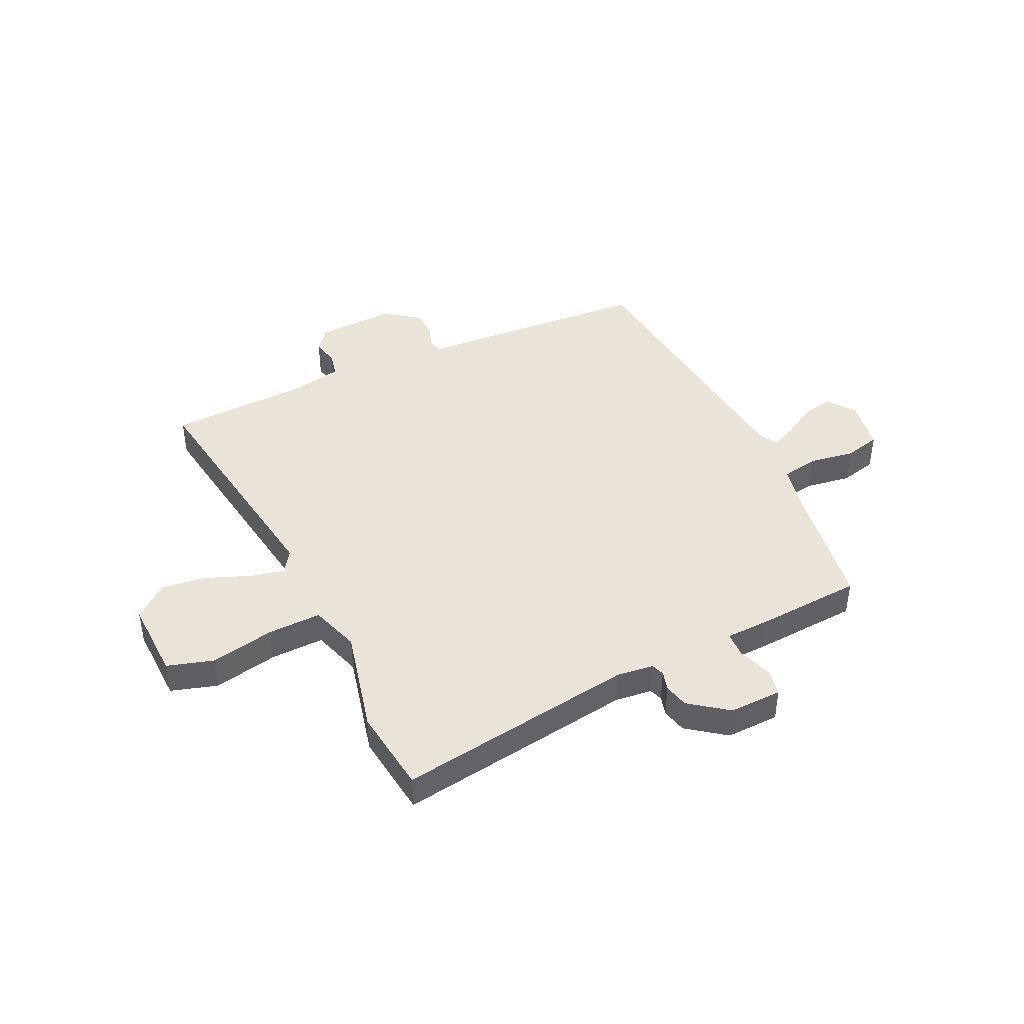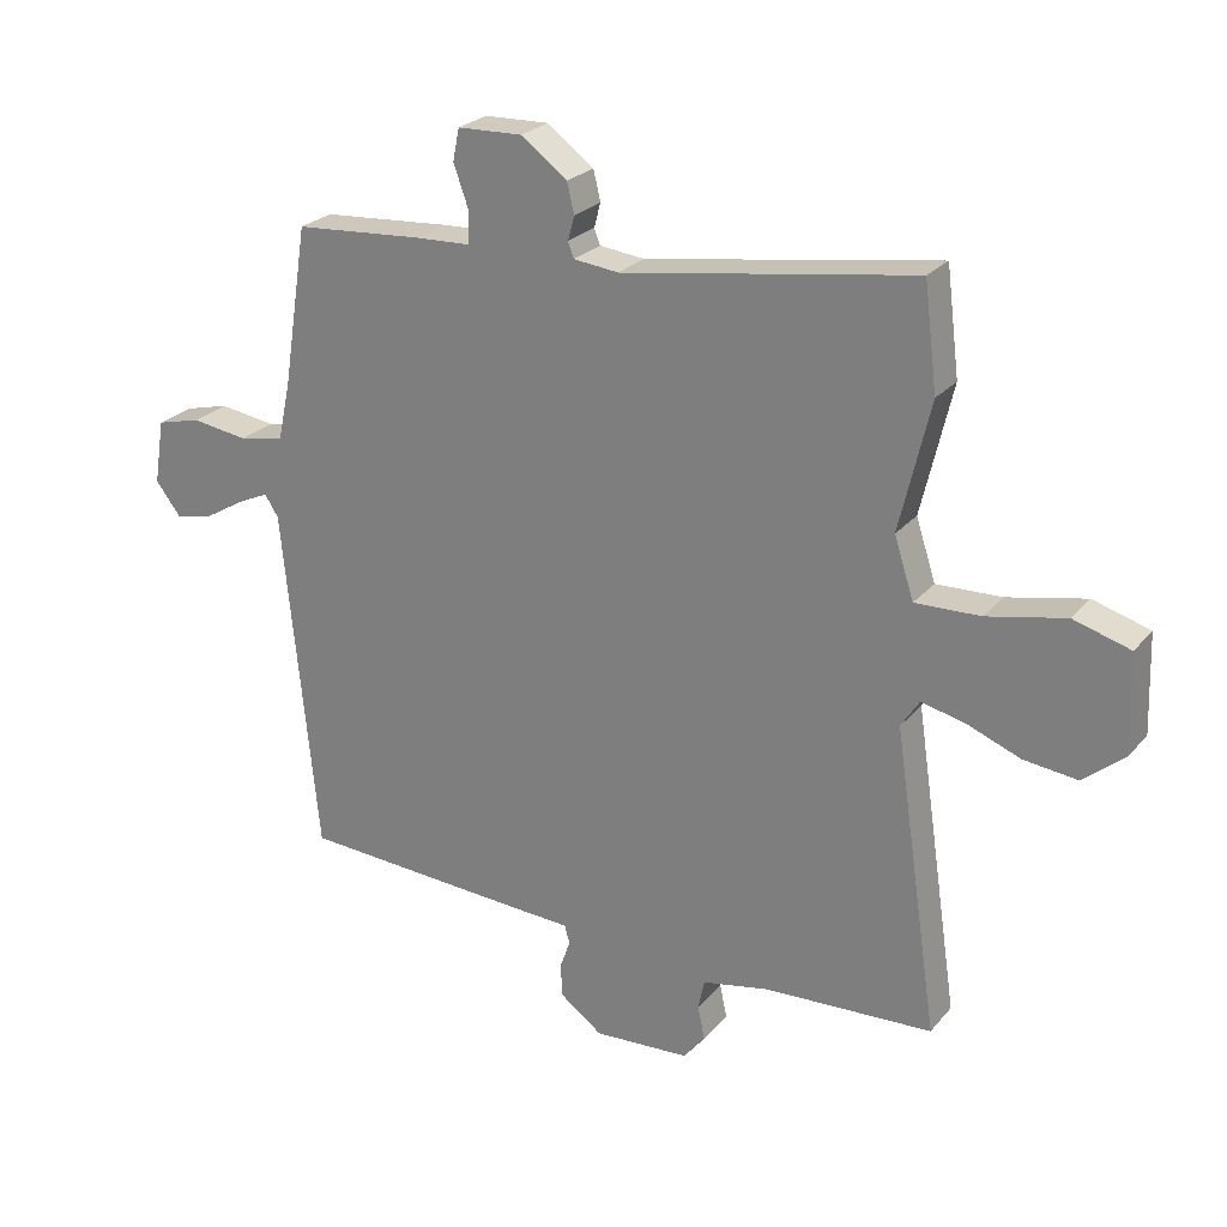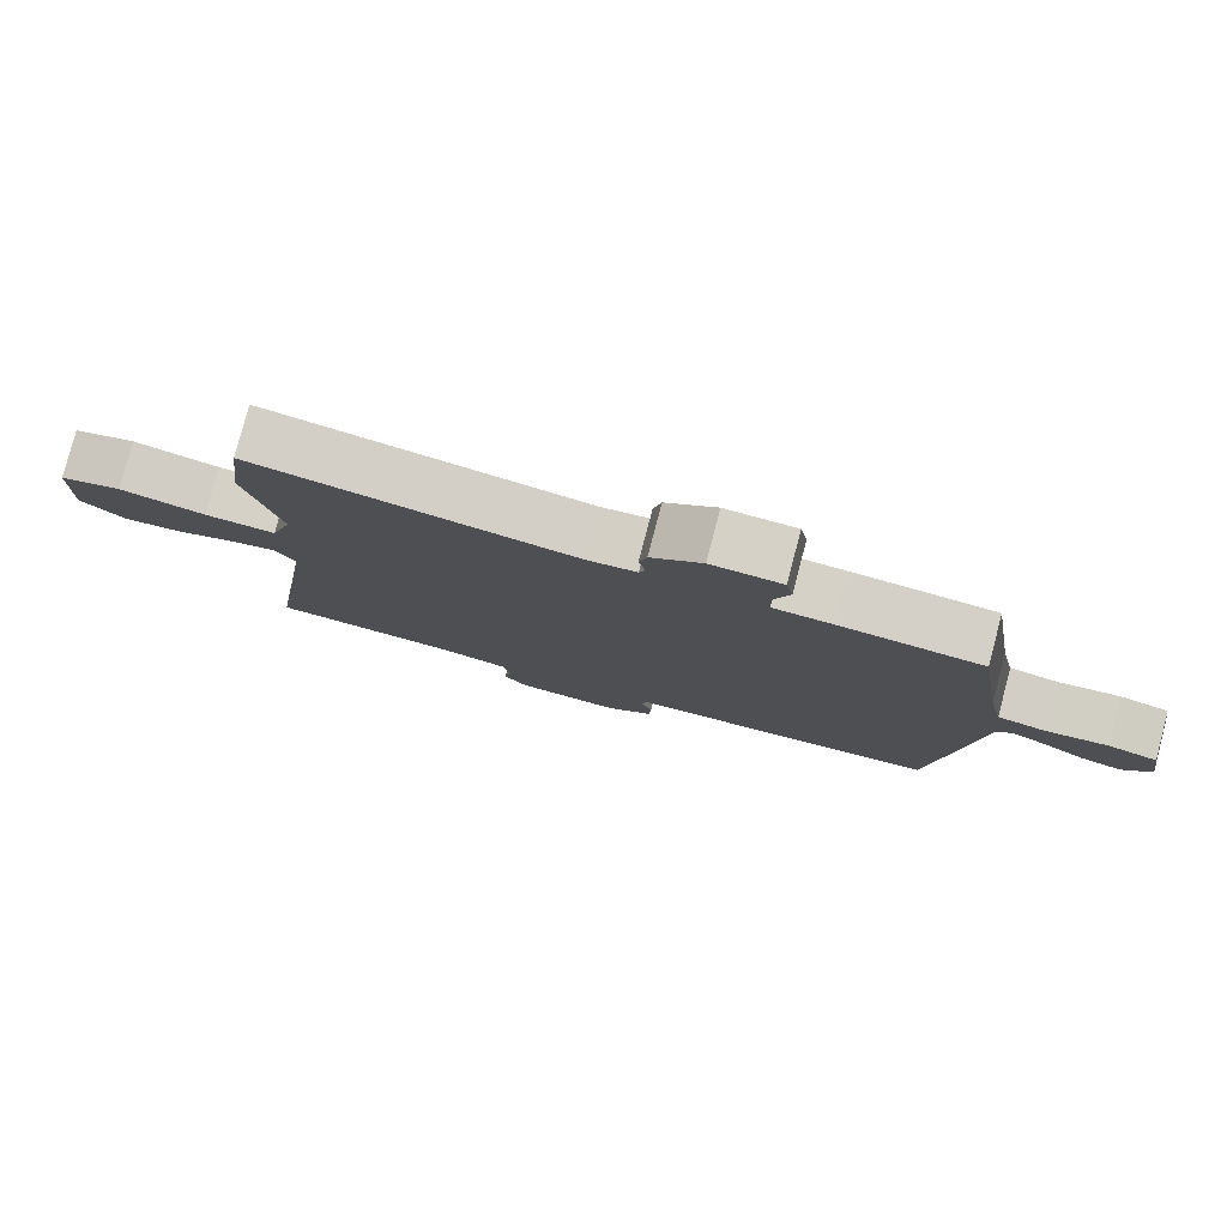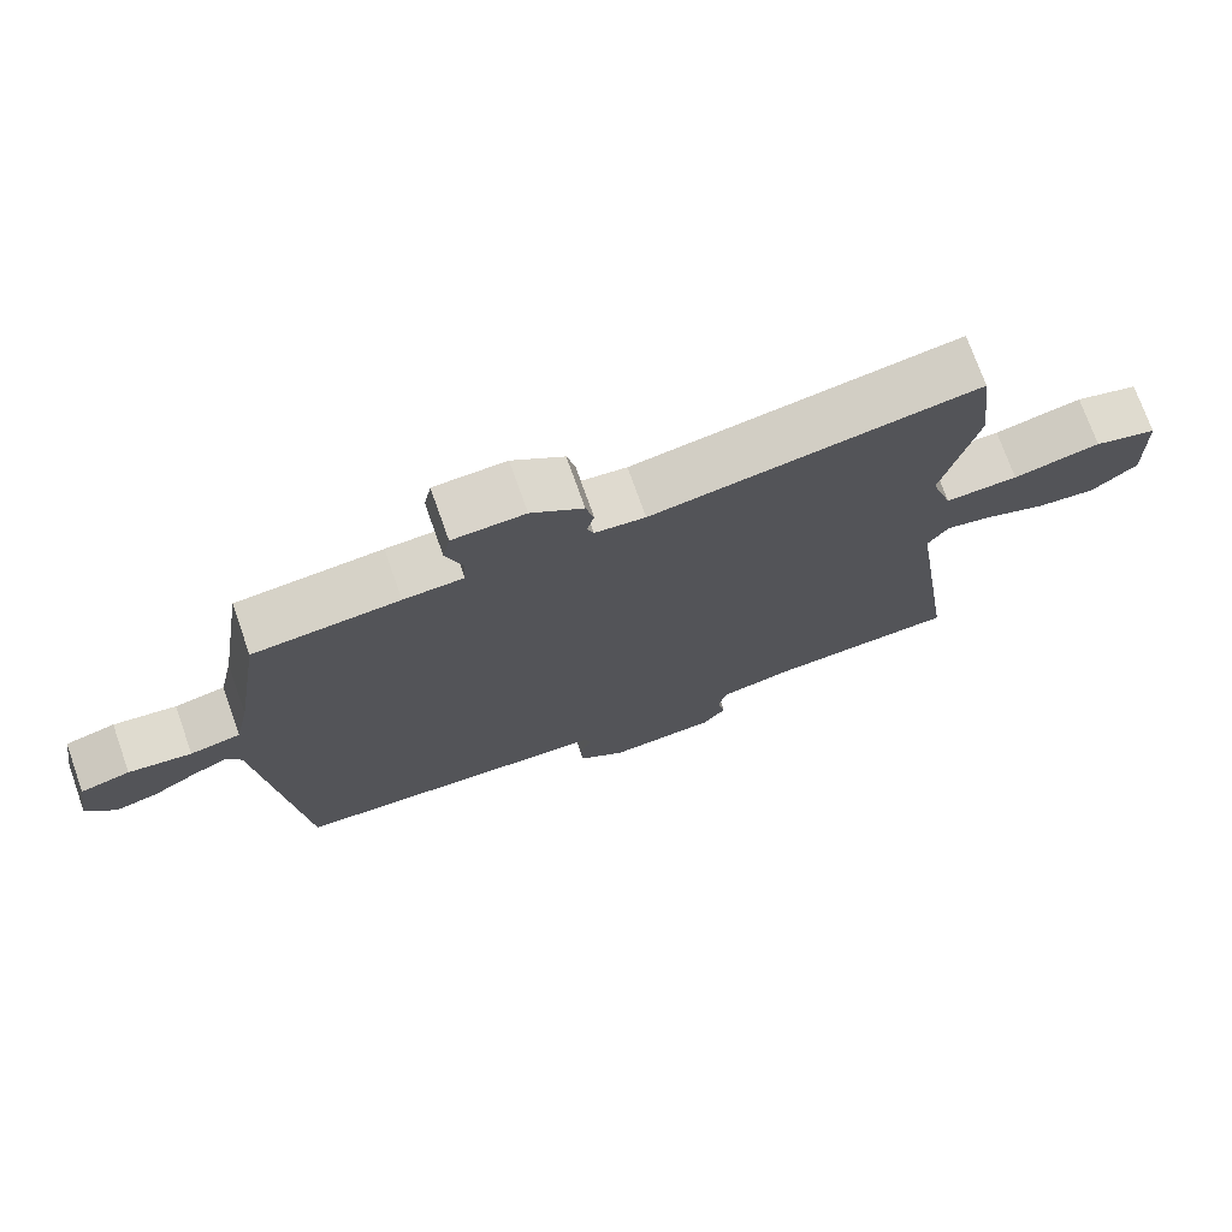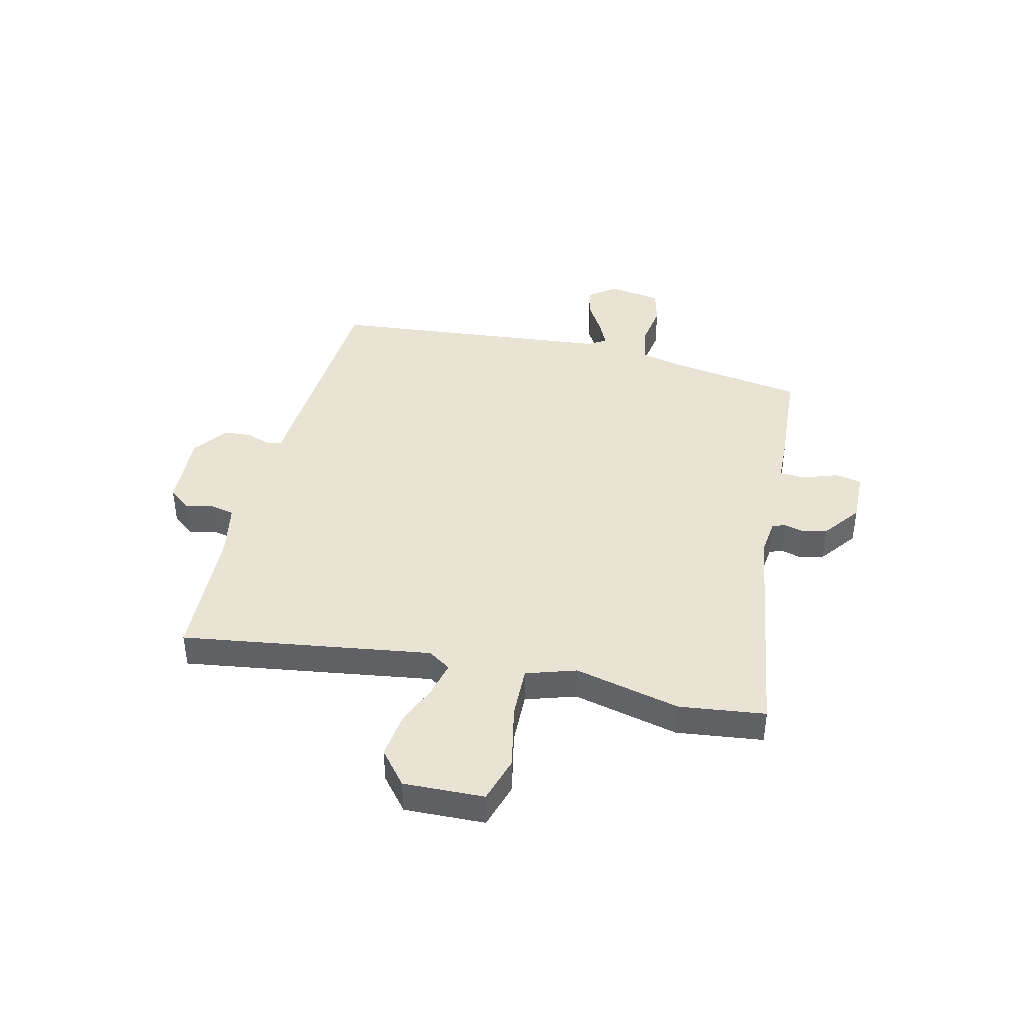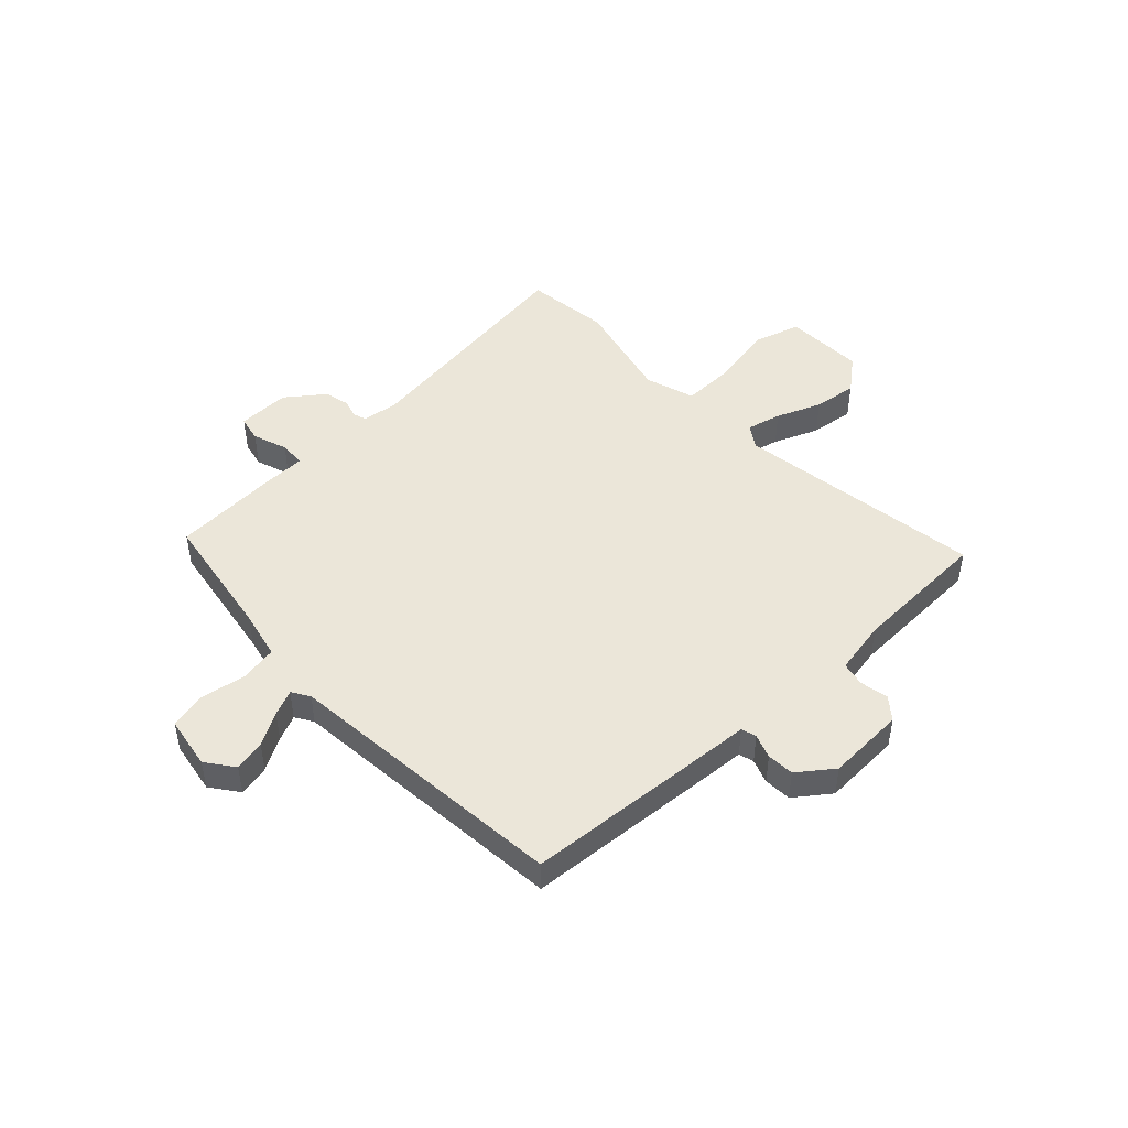
<metadata>
{"format":"obj","ext":"obj","renderer":"f3d","projection":"perspective","resolution":1024,"background":"white","views":[{"elev":42.9,"azim":-25.2,"up":"+Y"},{"elev":24.7,"azim":-150.1,"up":"+Z"},{"elev":79.7,"azim":14.8,"up":"+Z"},{"elev":73.8,"azim":160.5,"up":"+Z"},{"elev":41.1,"azim":-76.5,"up":"+Y"},{"elev":46.8,"azim":137.1,"up":"+Y"}]}
</metadata>
<code>
v 0.492 0.07 -0.503
v 0.124 0.07 -0.526
v 0.048 0.07 -0.53
v 0.04 0.07 -0.558
v 0.056 0.07 -0.603
v 0.053 0.07 -0.654
v -0.012 0.07 -0.702
v -0.159 0.07 -0.694
v -0.192 0.07 -0.653
v -0.181 0.07 -0.601
v -0.191 0.07 -0.555
v -0.293 0.07 -0.535
v -0.552 0.07 -0.523
v -0.483 0.07 -0.058
v -0.511 0.07 -0.015
v -0.576 0.07 -0.03
v -0.66 0.07 -0.063
v -0.742 0.07 -0.073
v -0.805 0.07 -0.021
v -0.8 0.07 0.129
v -0.713 0.07 0.155
v -0.593 0.07 0.13
v -0.493 0.07 0.127
v -0.463 0.07 0.22
v -0.51 0.07 0.418
v -0.49 0.07 0.578
v -0.044 0.07 0.51
v 0.025 0.07 0.518
v 0.034 0.07 0.542
v 0.024 0.07 0.579
v 0.035 0.07 0.625
v 0.106 0.07 0.678
v 0.205 0.07 0.675
v 0.215 0.07 0.626
v 0.192 0.07 0.561
v 0.194 0.07 0.512
v 0.276 0.07 0.509
v 0.475 0.07 0.495
v 0.513 0.07 0.253
v 0.533 0.07 0.161
v 0.602 0.07 0.148
v 0.688 0.07 0.161
v 0.756 0.07 0.144
v 0.772 0.07 0.045
v 0.733 0.07 -0.006
v 0.675 0.07 0.007
v 0.614 0.07 0.043
v 0.566 0.07 0.065
v 0.545 0.07 0.032
v 0.492 0 -0.503
v 0.124 0 -0.526
v 0.048 0 -0.53
v 0.04 0 -0.558
v 0.056 0 -0.603
v 0.053 0 -0.654
v -0.012 0 -0.702
v -0.159 0 -0.694
v -0.192 0 -0.653
v -0.181 0 -0.601
v -0.191 0 -0.555
v -0.293 0 -0.535
v -0.552 0 -0.523
v -0.483 0 -0.058
v -0.511 0 -0.015
v -0.576 0 -0.03
v -0.66 0 -0.063
v -0.742 0 -0.073
v -0.805 0 -0.021
v -0.8 0 0.129
v -0.713 0 0.155
v -0.593 0 0.13
v -0.493 0 0.127
v -0.463 0 0.22
v -0.51 0 0.418
v -0.49 0 0.578
v -0.044 0 0.51
v 0.025 0 0.518
v 0.034 0 0.542
v 0.024 0 0.579
v 0.035 0 0.625
v 0.106 0 0.678
v 0.205 0 0.675
v 0.215 0 0.626
v 0.192 0 0.561
v 0.194 0 0.512
v 0.276 0 0.509
v 0.475 0 0.495
v 0.513 0 0.253
v 0.533 0 0.161
v 0.602 0 0.148
v 0.688 0 0.161
v 0.756 0 0.144
v 0.772 0 0.045
v 0.733 0 -0.006
v 0.675 0 0.007
v 0.614 0 0.043
v 0.566 0 0.065
v 0.545 0 0.032
f 45 46 47
f 44 45 47
f 43 44 47
f 42 43 47
f 41 42 47
f 40 41 47 48
f 36 37 38 39
f 36 39 40
f 33 34 35
f 32 33 35
f 31 32 35
f 30 31 35
f 29 30 35
f 28 29 35 36
f 40 48 49
f 36 40 49
f 28 36 49
f 27 28 49
f 20 21 22
f 19 20 22
f 18 19 22
f 17 18 22
f 16 17 22
f 15 16 22 23
f 14 15 23 24
f 12 13 14
f 11 12 14 24
f 8 9 10
f 7 8 10
f 6 7 10
f 5 6 10
f 4 5 10
f 3 4 10 11
f 1 2 3
f 49 1 3
f 27 49 3
f 26 27 3
f 25 26 3
f 24 25 3
f 3 11 24
f 96 95 94
f 96 94 93
f 96 93 92
f 96 92 91
f 96 91 90
f 97 96 90 89
f 88 87 86 85
f 89 88 85
f 84 83 82
f 84 82 81
f 84 81 80
f 84 80 79
f 84 79 78
f 85 84 78 77
f 98 97 89
f 98 89 85
f 98 85 77
f 98 77 76
f 71 70 69
f 71 69 68
f 71 68 67
f 71 67 66
f 71 66 65
f 72 71 65 64
f 73 72 64 63
f 63 62 61
f 73 63 61 60
f 59 58 57
f 59 57 56
f 59 56 55
f 59 55 54
f 59 54 53
f 60 59 53 52
f 52 51 50
f 52 50 98
f 52 98 76
f 52 76 75
f 52 75 74
f 52 74 73
f 73 60 52
f 1 50 51 2
f 2 51 52 3
f 3 52 53 4
f 4 53 54 5
f 5 54 55 6
f 6 55 56 7
f 7 56 57 8
f 8 57 58 9
f 9 58 59 10
f 10 59 60 11
f 11 60 61 12
f 12 61 62 13
f 13 62 63 14
f 14 63 64 15
f 15 64 65 16
f 16 65 66 17
f 17 66 67 18
f 18 67 68 19
f 19 68 69 20
f 20 69 70 21
f 21 70 71 22
f 22 71 72 23
f 23 72 73 24
f 24 73 74 25
f 25 74 75 26
f 26 75 76 27
f 27 76 77 28
f 28 77 78 29
f 29 78 79 30
f 30 79 80 31
f 31 80 81 32
f 32 81 82 33
f 33 82 83 34
f 34 83 84 35
f 35 84 85 36
f 36 85 86 37
f 37 86 87 38
f 38 87 88 39
f 39 88 89 40
f 40 89 90 41
f 41 90 91 42
f 42 91 92 43
f 43 92 93 44
f 44 93 94 45
f 45 94 95 46
f 46 95 96 47
f 47 96 97 48
f 48 97 98 49
f 49 98 50 1

</code>
